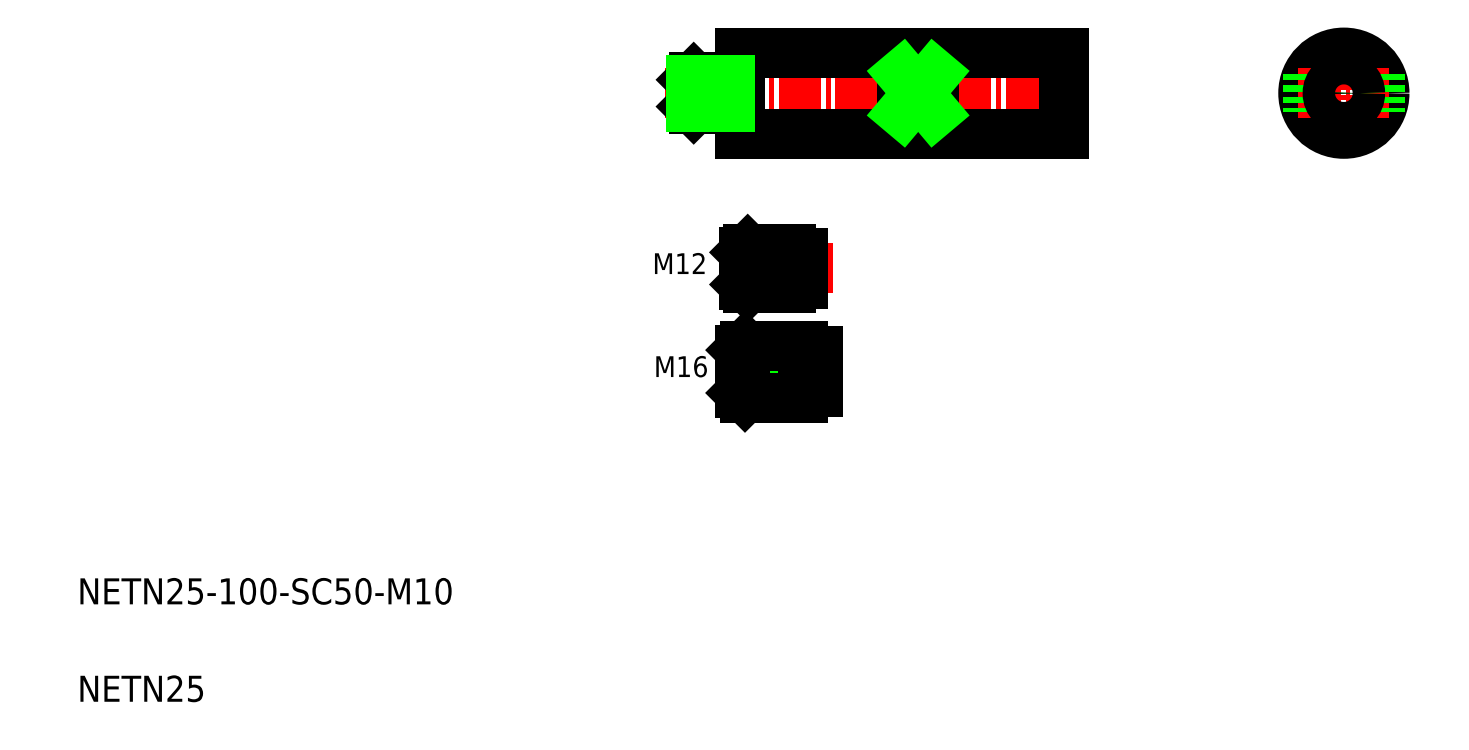
<metadata>
{"format":"dxf","ext":"dxf","renderer":"ezdxf+matplotlib","layout":"modelspace","background":"white","min_lineweight":24,"dpi":150}
</metadata>
<code>
0
SECTION
2
ENTITIES
0
LINE
8
CENTER
10
200.9
20
207.4
30
0
11
328.9
21
207.4
31
0
0
LINE
8
0
10
223.9
20
194.9
30
0
11
323.9
21
194.9
31
0
0
LINE
8
0
10
223.9
20
219.9
30
0
11
323.9
21
219.9
31
0
0
TEXT
8
0
10
20
20
50
30
0
40
8
1
NETN25-100-SC50-M10
0
TEXT
8
0
10
20
20
20
30
0
40
8
1
NETN25
0
TEXT
8
0
10
197.5
20
120
30
0
40
6.4
1
M16
7
BIGFONT
0
LINE
8
CENTER
10
222.1
20
153.4
30
0
11
253.7
21
153.4
31
0
0
LINE
8
CENTER
10
221.2
20
121.7
30
0
11
251.2
21
121.7
31
0
0
TEXT
8
0
10
197.1
20
151.7
30
0
40
6.4
1
M12
0
LINE
8
0
10
223.9
20
219.9
30
0
11
223.9
21
194.9
31
0
0
LINE
8
0
10
323.9
20
219.9
30
0
11
323.9
21
194.9
31
0
0
LINE
8
CENTER
10
410
20
221.4
30
0
11
410
21
193.4
31
0
0
CIRCLE
8
0
10
410
20
207.4
30
0
40
12.5
0
LINE
8
CENTER
10
396
20
207.4
30
0
11
424
21
207.4
31
0
0
LINE
8
0
10
273.9
20
213.3
30
0
11
273.9
21
201.5
31
0
0
LINE
8
0
10
283.9
20
213.3
30
0
11
283.9
21
201.5
31
0
0
LINE
8
0
10
421
20
213.3
30
0
11
421
21
201.5
31
0
0
LINE
8
0
10
399
20
213.3
30
0
11
399
21
201.5
31
0
0
LINE
8
0
10
220.9
20
202.4
30
0
11
220.9
21
212.4
31
0
0
LINE
8
0
10
223.9
20
211.3
30
0
11
220.9
21
211.3
31
0
0
LINE
8
0
10
223.9
20
203.5
30
0
11
220.9
21
203.5
31
0
0
LINE
8
0
10
208.9
20
203.3
30
0
11
208.9
21
211.5
31
0
0
LINE
8
0
10
208.9
20
211.5
30
0
11
209.8
21
212.4
31
0
0
LINE
8
0
10
209.8
20
202.4
30
0
11
208.9
21
203.3
31
0
0
LINE
8
0
10
209.8
20
202.4
30
0
11
209.8
21
212.4
31
0
0
LINE
8
0
10
220.9
20
212.4
30
0
11
209.8
21
212.4
31
0
0
LINE
8
0
10
220.9
20
202.4
30
0
11
209.8
21
202.4
31
0
0
LINE
8
0
10
220.9
20
211.5
30
0
11
208.9
21
211.5
31
0
0
LINE
8
0
10
220.9
20
203.3
30
0
11
208.9
21
203.3
31
0
0
LINE
8
0
10
283.9
20
213.3
30
0
11
273.9
21
213.3
31
0
0
LINE
8
0
10
283.9
20
201.5
30
0
11
273.9
21
201.5
31
0
0
LINE
8
0
10
273.9
20
201.5
30
0
11
283.9
21
213.3
31
0
0
LINE
8
0
10
283.9
20
201.5
30
0
11
273.9
21
213.3
31
0
0
LINE
8
0
10
239.8
20
148.5
30
0
11
225.4
21
148.5
31
0
0
LINE
8
0
10
239.8
20
158.4
30
0
11
225.4
21
158.4
31
0
0
LINE
8
0
10
239.8
20
147.4
30
0
11
226.4
21
147.4
31
0
0
LINE
8
0
10
239.8
20
159.4
30
0
11
226.4
21
159.4
31
0
0
LINE
8
0
10
226.4
20
147.4
30
0
11
226.4
21
159.4
31
0
0
LINE
8
0
10
226.4
20
147.4
30
0
11
225.4
21
148.5
31
0
0
LINE
8
0
10
225.4
20
158.4
30
0
11
226.4
21
159.4
31
0
0
LINE
8
0
10
225.4
20
148.5
30
0
11
225.4
21
158.4
31
0
0
LINE
8
0
10
243.4
20
148.8
30
0
11
239.8
21
148.8
31
0
0
LINE
8
0
10
243.4
20
158.1
30
0
11
239.8
21
158.1
31
0
0
LINE
8
0
10
239.8
20
147.4
30
0
11
239.8
21
159.4
31
0
0
LINE
8
0
10
243.4
20
115.1
30
0
11
224.2
21
115.1
31
0
0
LINE
8
0
10
243.4
20
128.3
30
0
11
224.2
21
128.3
31
0
0
LINE
8
0
10
243.4
20
113.7
30
0
11
225.6
21
113.7
31
0
0
LINE
8
0
10
243.4
20
129.7
30
0
11
225.6
21
129.7
31
0
0
LINE
8
0
10
225.6
20
113.7
30
0
11
225.6
21
129.7
31
0
0
LINE
8
0
10
225.6
20
113.7
30
0
11
224.2
21
115.1
31
0
0
LINE
8
0
10
224.2
20
128.3
30
0
11
225.6
21
129.7
31
0
0
LINE
8
0
10
224.2
20
115.1
30
0
11
224.2
21
128.3
31
0
0
LINE
8
0
10
248.2
20
115.5
30
0
11
243.4
21
115.5
31
0
0
LINE
8
0
10
248.2
20
127.9
30
0
11
243.4
21
127.9
31
0
0
LINE
8
0
10
243.4
20
113.7
30
0
11
243.4
21
129.7
31
0
0
LINE
8
0
10
243.4
20
158.1
30
0
11
243.4
21
148.8
31
0
0
LINE
8
0
10
248.2
20
127.9
30
0
11
248.2
21
115.5
31
0
0
CIRCLE
8
0
10
410
20
207.4
30
0
40
4.125
0
CIRCLE
8
0
10
410
20
207.4
30
0
40
5
0
ENDSEC
0
EOF

</code>
